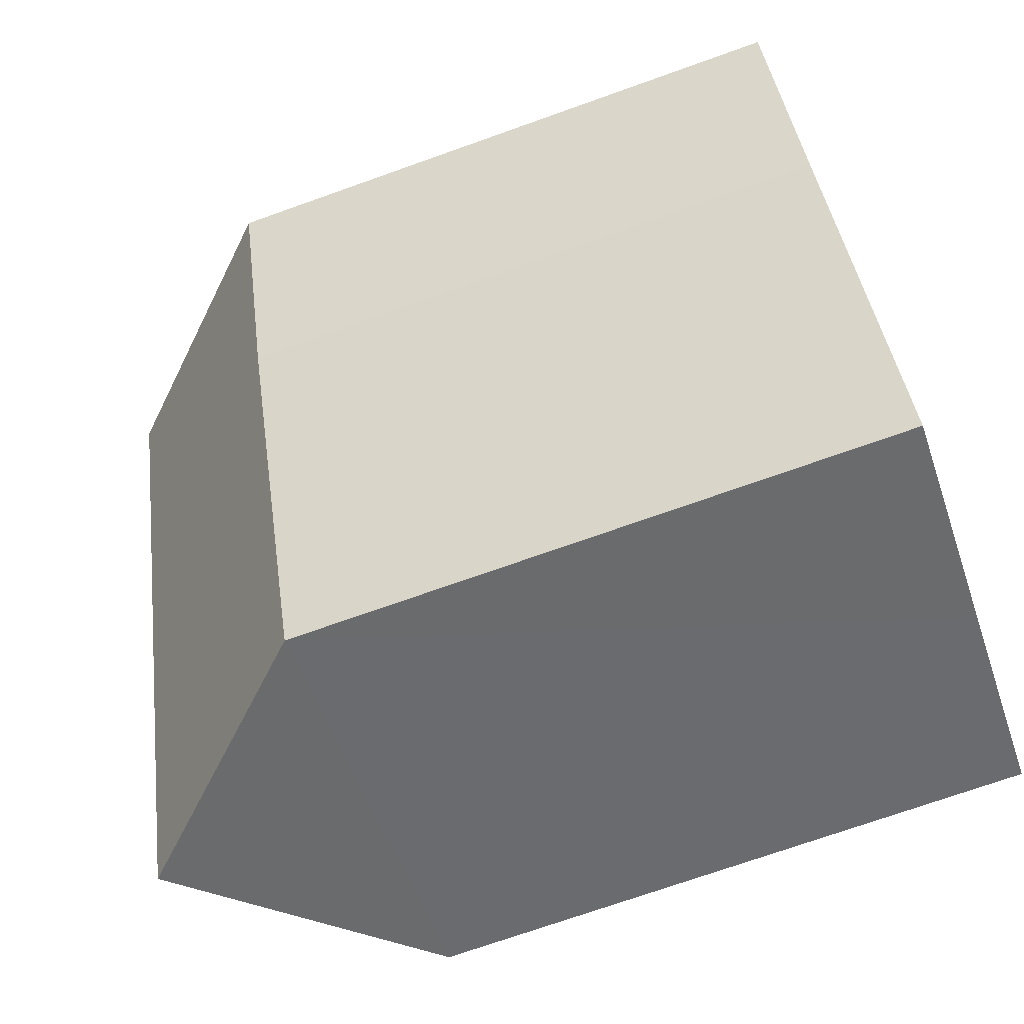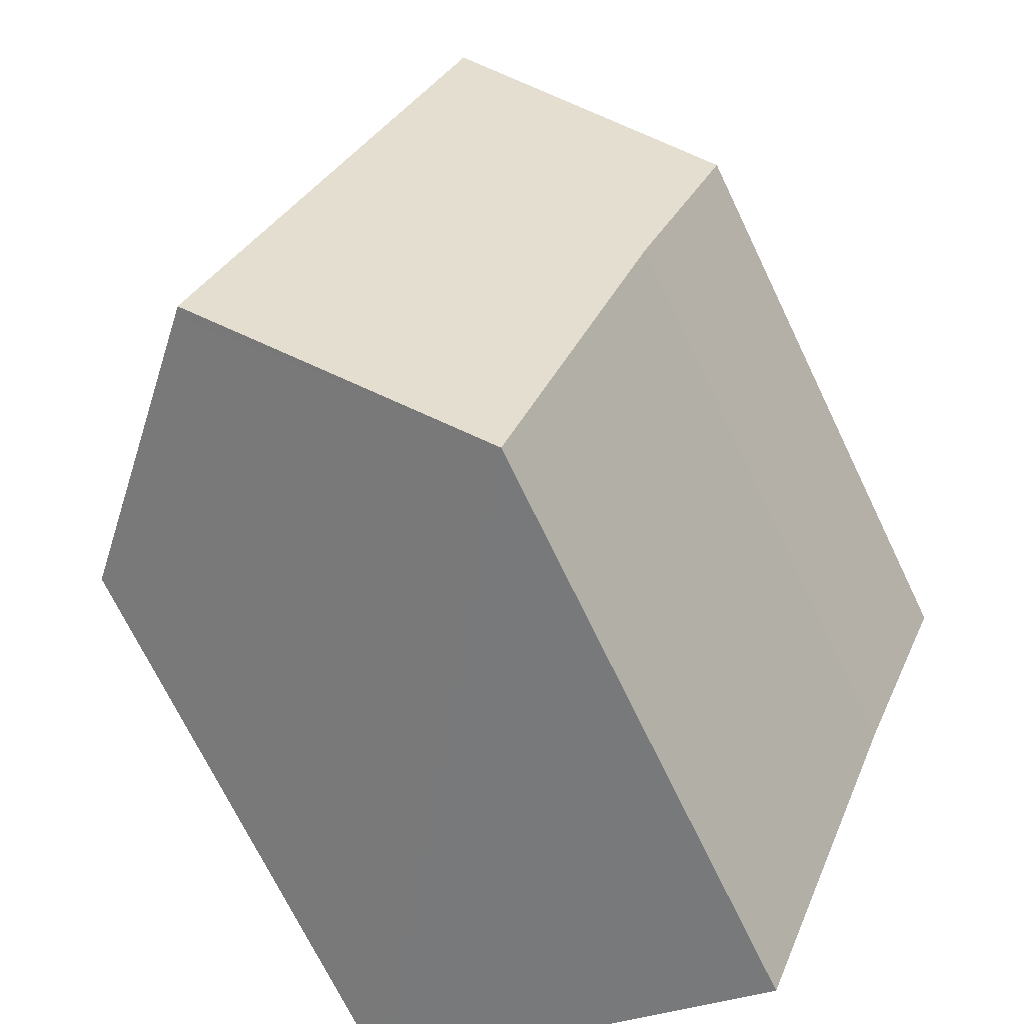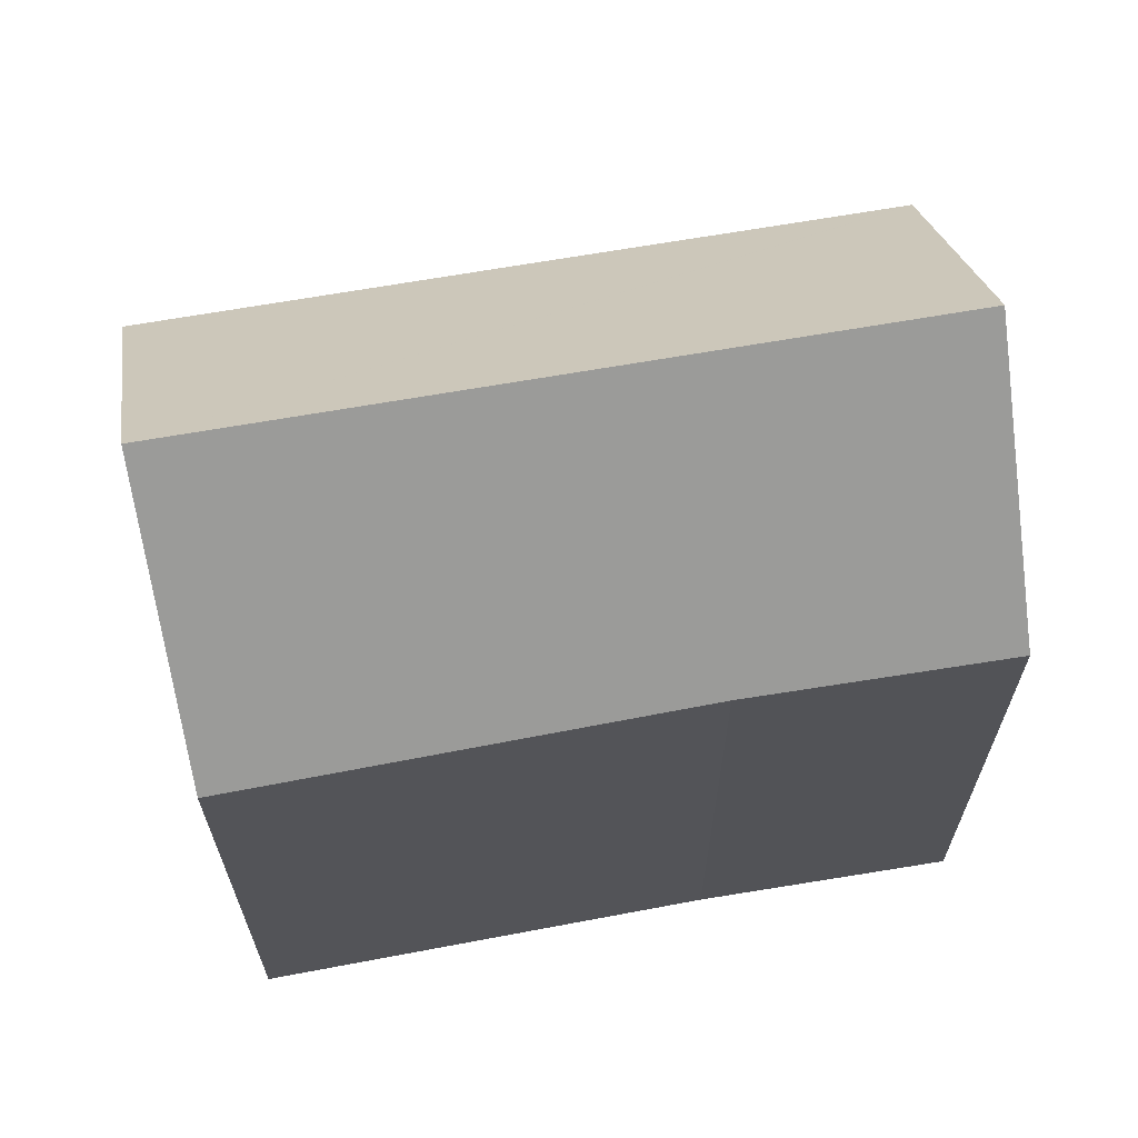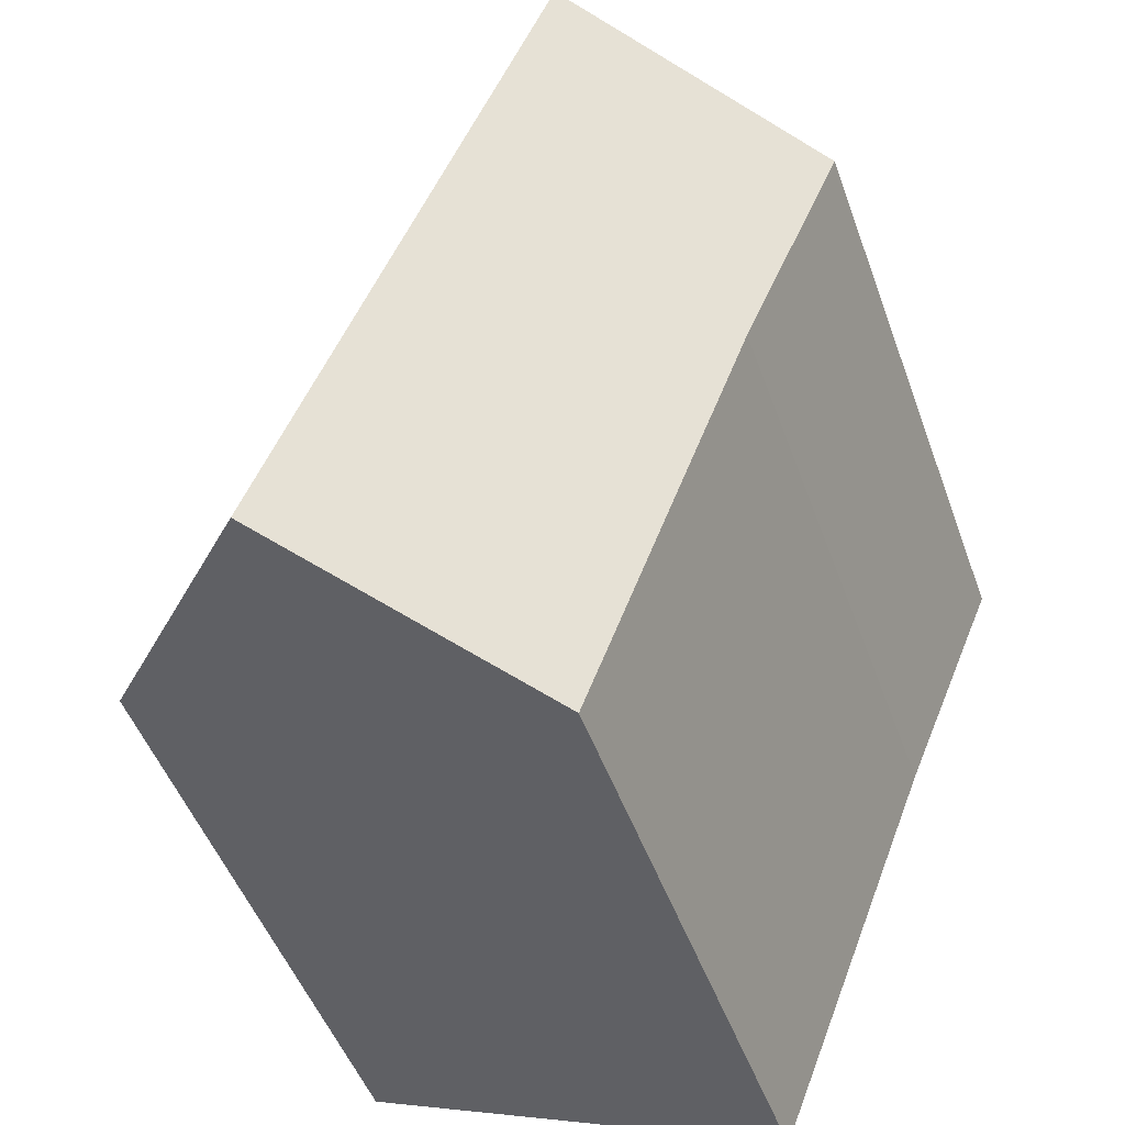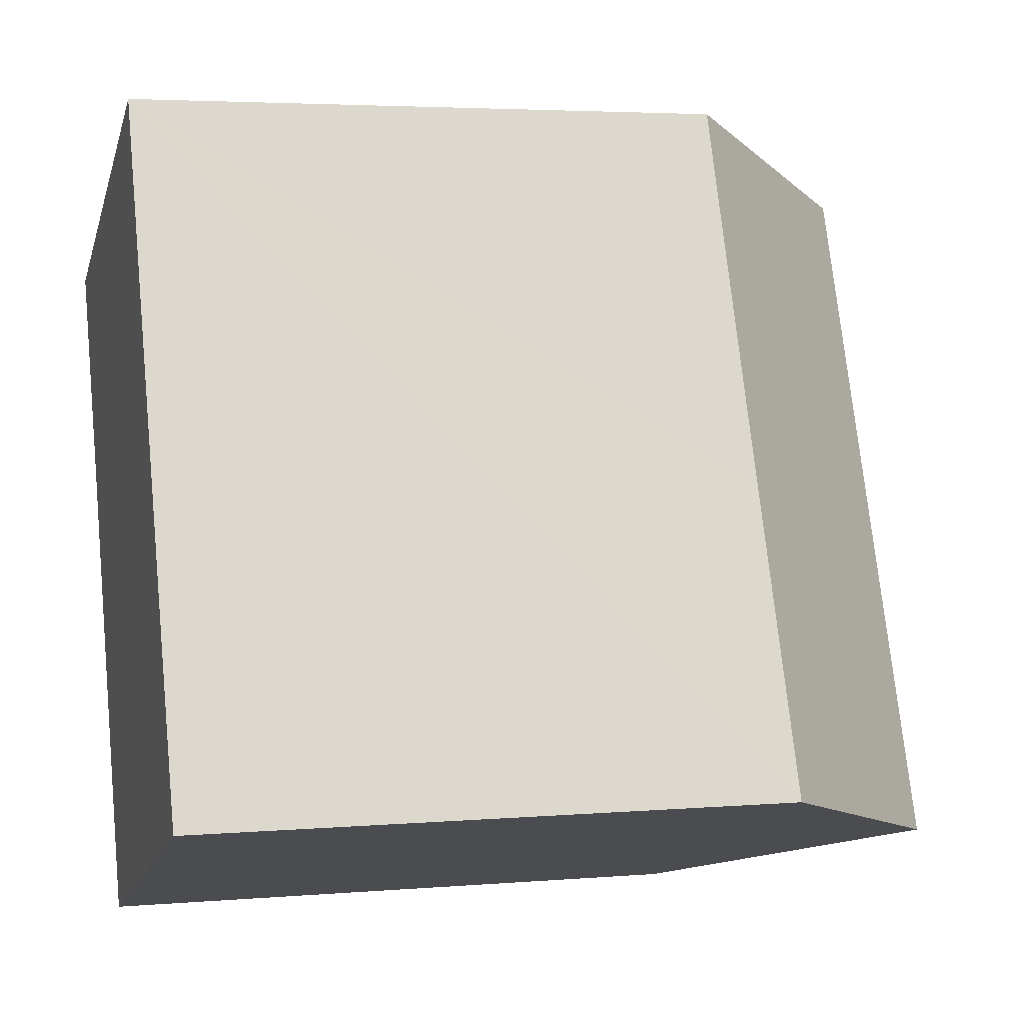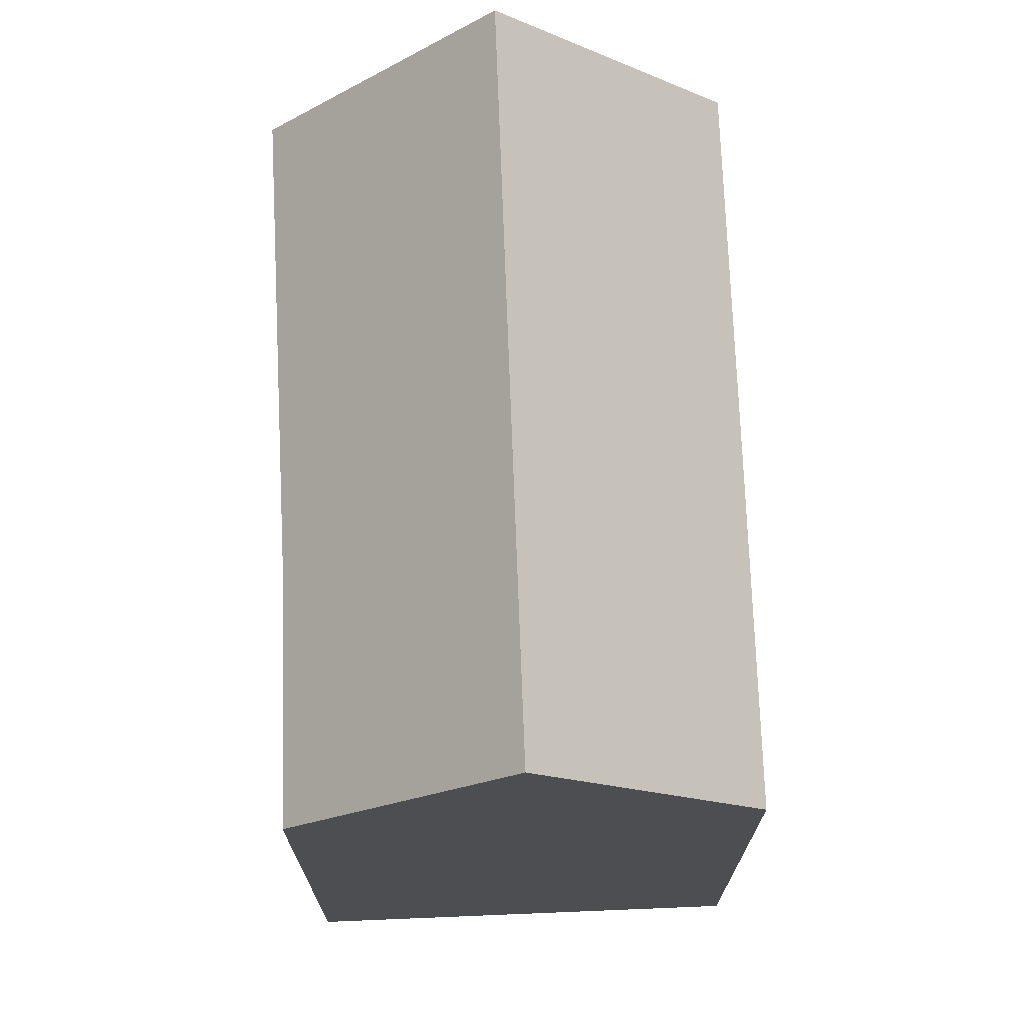
<metadata>
{"format":"obj","ext":"obj","renderer":"f3d","projection":"perspective","resolution":1024,"background":"white","views":[{"elev":-72.2,"azim":-70.4,"up":"+Z"},{"elev":-70.8,"azim":-154.3,"up":"+Z"},{"elev":67.1,"azim":-121.9,"up":"+Y"},{"elev":-48.8,"azim":-160.6,"up":"+Z"},{"elev":3.9,"azim":74.3,"up":"+Z"},{"elev":72.6,"azim":-24.1,"up":"+Y"}]}
</metadata>
<code>
v  11.98 20.04 -14.41
v  17.03 14.81 -12.53
v  17.04 14.81 -12.54
v  6.54 14.76 -16.44
v  5.152 20.23 2.054
v  11.81 20.23 -14.48
v  5.754 14.79 -14.41
v  2.464 14.91 -5.918
v  0 14.83 9.083e-16
v  10.33 14.81 4.119
v  10.35 14.81 4.074
v  13.29 14.8 -3.205
v  13.41 14.8 -3.498
v  14.02 14.8 -5.023
v  14.12 14.8 -5.257
v  14.68 14.8 -6.669
v  6.54 1.007e-15 -16.44
v  2.464 3.624e-16 -5.918
v  5.754 8.825e-16 -14.41
v  0 0 0
v  10.33 -2.522e-16 4.119
v  5.152 -1.258e-16 2.054
v  10.35 -2.495e-16 4.074
v  17.03 7.674e-16 -12.53
v  13.29 1.963e-16 -3.205
v  13.41 2.142e-16 -3.498
v  14.02 3.076e-16 -5.023
v  14.12 3.219e-16 -5.257
v  14.68 4.084e-16 -6.669
v  17.04 7.68e-16 -12.54
v  11.98 8.825e-16 -14.41
v  11.81 8.866e-16 -14.48
g defaultobject
f 1 2 3
f 4 5 6
f 5 4 7
f 5 7 8
f 5 8 9
f 10 6 5
f 6 10 11
f 6 11 12
f 6 12 13
f 6 13 14
f 6 14 15
f 6 15 16
f 6 16 1
f 1 16 2
f 17 7 4
f 7 17 8
f 8 17 18
f 18 17 19
f 18 9 8
f 9 18 20
f 9 10 5
f 10 9 20
f 10 20 21
f 21 20 22
f 21 11 10
f 11 21 12
f 12 21 13
f 13 21 14
f 14 21 15
f 15 21 16
f 16 21 2
f 2 21 23
f 2 23 24
f 24 23 25
f 24 25 26
f 24 26 27
f 24 27 28
f 24 28 29
f 24 3 2
f 3 24 30
f 1 4 6
f 4 1 3
f 4 3 30
f 4 30 31
f 4 31 17
f 17 31 32
f 24 31 30
f 31 24 29
f 31 29 32
f 32 29 17
f 17 29 19
f 19 29 18
f 18 29 28
f 18 28 27
f 18 27 26
f 18 26 25
f 18 25 23
f 18 23 20
f 20 23 22
f 22 23 21

</code>
